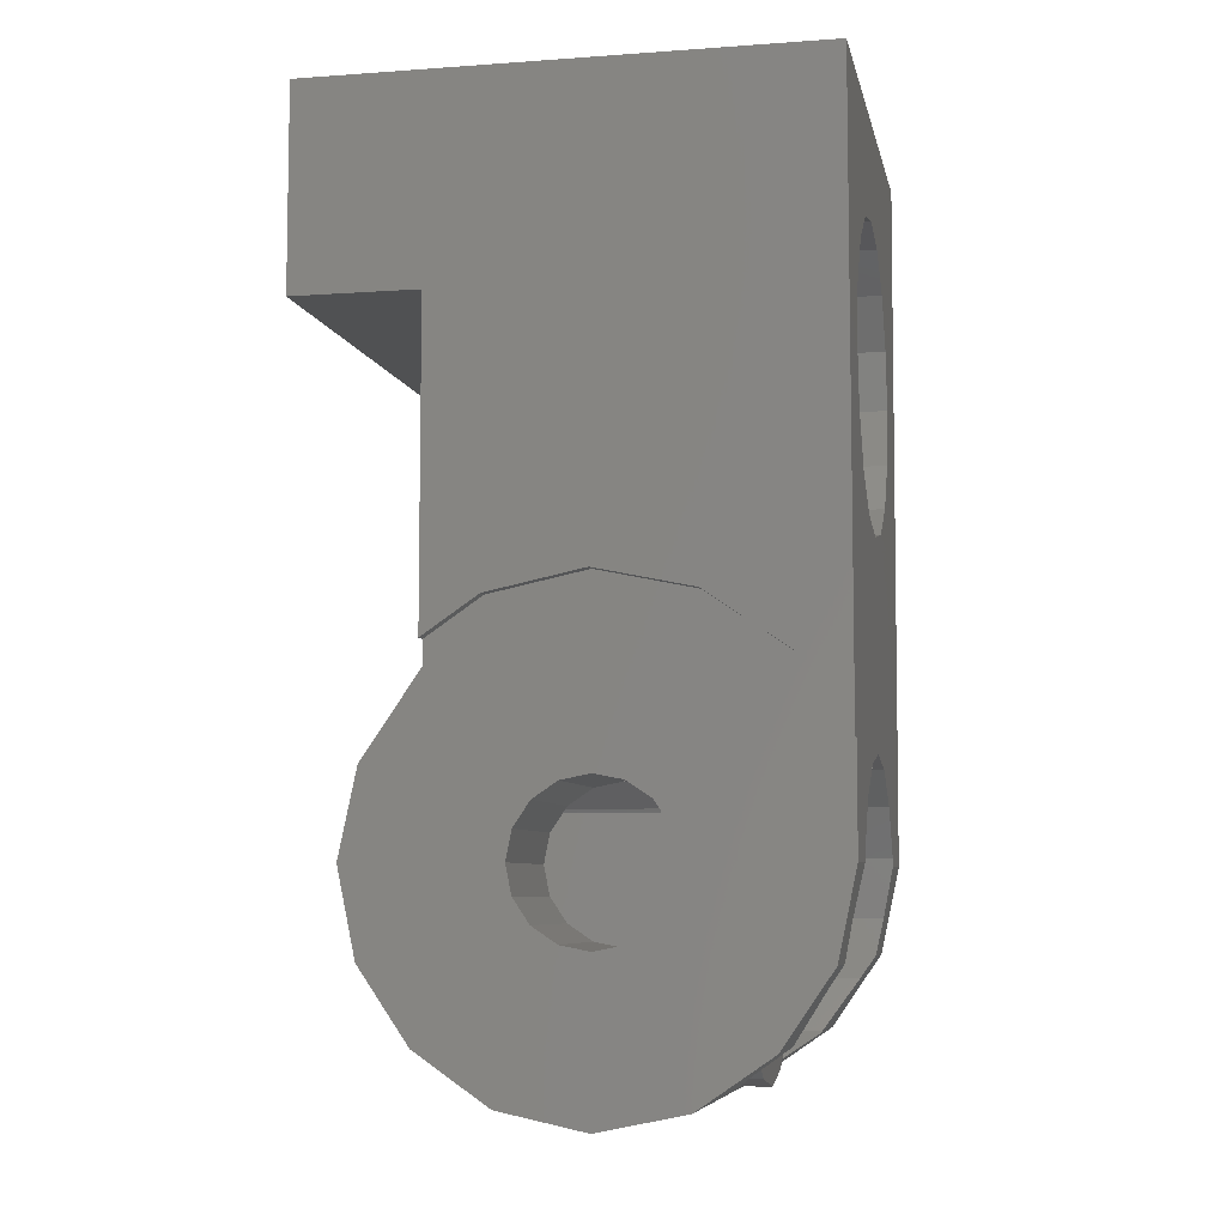
<metadata>
{"format":"stl","ext":"stl","renderer":"f3d","projection":"perspective","resolution":1024,"background":"white","views":[{"elev":-6.9,"azim":-78.4,"up":"+Y"}]}
</metadata>
<code>
# stl→obj: 390 verts, 771 faces
v 0.7344 0 0.36
v 0.7344 0 0
v 0.7456 0.2696 -0.24
v 0.3088 0.142 0.2
v 0.3088 0.12 0.12
v 0.3088 0.12 0
v 0.3088 -0.24 0.2
v 0.3088 -0.12 0.12
v 0.3088 0 0.12
v 0.2303 -0.2497 0.2
v 0.2872 -0.2877 0.2
v 0.1783 -0.1718 0.2
v 0.5128 -0.2877 0.2
v 0.5697 -0.2497 0.2
v 0.5736 -0.24 0.2
v 0.64 0.72 0.36
v 0.78 1.12 0.36
v 0.64 0.96 0.36
v 0.06 1.12 0.36
v 0.16 0.72 0.36
v 0.16 0.96 0.36
v 0.4 0.96 0.36
v 0.5697 0.0897 0.36
v 0.6217 0.01185 0.36
v 0.6241 0 0.36
v 0.1759 0 0.36
v 0.1783 0.01185 0.36
v 0.08 0 0.36
v 0.2303 0.0897 0.36
v 0.2337 -0.252 0.252
v 0.2303 -0.2497 0.2536
v 0.08 -0.252 0.252
v 0.1783 -0.1718 0.3071
v 0.1713 -0.1368 0.3312
v 0.08 -0.1368 0.3312
v 0.16 -0.08 0.3432
v 0.5663 -0.252 0.252
v 0.7244 -0.252 0.252
v 0.5697 -0.2497 0.2536
v 0.6217 -0.1718 0.3071
v 0.7292 -0.1368 0.3312
v 0.6287 -0.1368 0.3312
v 0.64 -0.08 0.3432
v 0.7212 -0.3312 0.1368
v 0.4918 -0.3017 0.1797
v 0.08 -0.3312 0.1368
v 0.3082 -0.3017 0.1797
v 0.4 -0.32 0.1531
v 0.3082 0.1417 0.36
v 0.4 0.16 0.36
v 0.1783 0.01185 0.2
v 0.16 -0.08 0.2
v 0.3082 -0.3017 0.2
v 0.4918 -0.3017 0.2
v 0.6217 -0.1718 0.2
v 0.6217 0.01185 0.2
v 0.3088 0.142 -0.1884
v 0.3088 0.12 -0.12
v 0.3088 0.092 -0.2216
v 0.5696 0.0896 -0.222
v 0.492 0.1416 -0.1884
v 0.5736 0.084 -0.2232
v 0.08 0.28 0.28
v 0.08 0.08485 0.08485
v 0.08 0.164 0.36
v 0.06 0.28 0.28
v 0.06 0.164 0.36
v 0.06 0.368 0.152
v 0.06 0.4 0
v 0.06 0.308 -0.24
v 0.06 0.368 -0.152
v 0.06 0.8 -0.24
v 0.16 0.96 -0.12
v 0.16 0.96 -0.28
v 0.16 1.12 -0.28
v 0.64 1.12 -0.28
v 0.64 0.96 -0.28
v 0.64 0.96 -0.12
v 0.16 0.48 0.2
v 0.4 0.48 0.2
v 0.16 0.32 0.2
v 0.16 1.12 0.2
v 0.4 0.96 0.2
v 0.16 0.96 0.2
v 0.3082 0.9417 0.2
v 0.2303 0.8897 0.2
v 0.1783 0.8118 0.2
v 0.16 0.72 0.2
v 0.64 0.96 0.2
v 0.64 0.72 0.2
v 0.6217 0.8118 0.2
v 0.5697 0.8897 0.2
v 0.4918 0.9417 0.2
v 0.64 0.48 0.2
v 0.4918 0.4983 0.2
v 0.5697 0.5503 0.2
v 0.6217 0.6282 0.2
v 0.1783 0.6282 0.2
v 0.2303 0.5503 0.2
v 0.3082 0.4983 0.2
v 0.5736 0 -0.24
v 0.5736 -0.09184 -0.2217
v 0.5736 0 0
v 0.5736 -0.1697 -0.1697
v 0.5736 -0.2217 -0.09184
v 0.5736 -0.24 0
v 0.3088 0.1109 -0.04592
v 0.3088 0.08485 -0.08485
v 0.3088 0.04592 -0.1109
v 0.3088 0 -0.12
v 0.3088 -0 0.12
v 0.3088 0.04592 0.1109
v 0.3088 0.08485 0.08485
v 0.3088 0.1109 0.04592
v 0.3088 -0.12 -0
v 0.3088 -0.1109 0.04592
v 0.3088 -0.08485 0.08485
v 0.3088 -0.04592 0.1109
v 0.4 0.48 0.36
v 0.3082 0.4983 0.36
v 0.16 0.48 0.36
v 0.2303 0.5503 0.36
v 0.1783 0.6282 0.36
v 0.6217 0.6282 0.36
v 0.64 0.48 0.36
v 0.5697 0.5503 0.36
v 0.4918 0.4983 0.36
v 0.4918 0.9417 0.36
v 0.5697 0.8897 0.36
v 0.6217 0.8118 0.36
v 0.1783 0.8118 0.36
v 0.2303 0.8897 0.36
v 0.3082 0.9417 0.36
v 0.7472 0.308 -0.24
v 0.7272 0.308 -0.24
v 0.7304 0.3892 -0.24
v 0.7384 0.5836 -0.24
v 0.7456 0.76 -0.24
v 0.7672 0.8 -0.24
v 0.08 0.3652 -0.24
v 0.08 0.308 -0.24
v 0.08 0.76 -0.24
v 0.08 0.3928 -0.24
v 0.5044 0.5416 -0.24
v 0.45 0.5224 -0.24
v 0.1044 0.4152 -0.24
v 0.1524 0.4448 -0.24
v 0.2292 0.4732 -0.24
v 0.2704 0.4864 -0.24
v 0.3232 0.5032 -0.24
v 0.74 0.1368 -0.3312
v 0.72 0.1368 -0.3312
v 0.7228 0.2064 -0.2834
v 0.724 0.2344 -0.2642
v 0.7256 0.2696 -0.24
v 0.08 -0.252 -0.252
v 0.0808 -0.2512 -0.2525
v 0.098 -0.2512 -0.2525
v 0.1188 -0.2512 -0.2525
v 0.1548 -0.2512 -0.2525
v 0.1764 -0.2512 -0.2525
v 0.7344 0 -0.36
v 0.7244 -0.252 -0.252
v 0.7292 -0.1368 -0.3312
v 0.72 -0.36 0
v 0.7212 -0.3312 -0.1368
v 0.78 1.12 -0.44
v 0.7672 0.8 -0.44
v 0.4918 0.1417 0.36
v 0.08 -0.3312 -0.1368
v 0.08 -0.36 0
v 0.4 0.16 -0.176
v 0.2303 0.0897 0.2
v 0.4 -0.32 0.2
v 0.64 -0.08 0.2
v 0.5736 0.084 0.2
v 0.3088 0 -0.24
v 0.3088 -0.24 0
v 0.3088 -0.12 0
v 0.08 0.368 0.152
v 0.08 0.1109 0.04592
v 0.08 0.4 0
v 0.08 0.12 0
v 0.08 0.368 -0.152
v 0.08 0.1109 -0.04592
v 0.08 0.08485 -0.08485
v 0.08 0.2696 -0.24
v 0.08 0.04592 -0.1109
v 0.08 0.1368 -0.3312
v 0.08 0 -0.12
v 0.08 0 -0.36
v 0.08 -0.04592 -0.1109
v 0.08 -0.1368 -0.3312
v 0.08 -0.08485 -0.08485
v 0.08 -0.1109 -0.04592
v 0.08 -0.12 0
v 0.08 -0.1109 0.04592
v 0.08 -0.08485 0.08485
v 0.08 -0.04592 0.1109
v 0.08 0 0.12
v 0.08 0.04592 0.1109
v 0.06 0.8 -0.44
v 0.06 1.12 -0.44
v 0.64 1.12 0.2
v 0.64 0.32 0.2
v 0.64 0.32 -0.12
v 0.16 0.32 -0.12
v 0.3088 -0.04592 -0.1109
v 0.3088 -0.08485 -0.08485
v 0.3088 -0.1109 -0.04592
v 0.08 -0.12 -0
v 0.08 -0 0.12
v 0.3088 -0.09184 -0.2217
v 0.3088 -0.1697 -0.1697
v 0.3088 -0.2217 -0.09184
v 0.7316 0.4204 -0.24
v 0.7376 0.5672 -0.24
v 0.2652 0.4616 -0.24
v 0.2524 0.4532 -0.24
v 0.3856 0.5148 -0.24
v 0.3808 0.4988 -0.24
v 0.37 0.492 -0.24
v 0.3552 0.5064 -0.24
v 0.4912 0.5184 -0.24
v 0.47 0.5124 -0.24
v 0.5736 0.5588 -0.24
v 0.5676 0.542 -0.24
v 0.5528 0.5332 -0.24
v 0.5384 0.5424 -0.24
v 0.6468 0.5552 -0.24
v 0.6428 0.546 -0.24
v 0.6364 0.544 -0.24
v 0.6312 0.55 -0.24
v 0.6468 0.5636 -0.24
v 0.6272 0.5636 -0.24
v 0.6628 0.5688 -0.24
v 0.6084 0.5708 -0.24
v 0.7212 0.5764 -0.24
v 0.6932 0.5776 -0.24
v 0.5884 0.5624 -0.24
v 0.428 0.5176 -0.24
v 0.4052 0.5212 -0.24
v 0.0808 0.3248 -0.24
v 0.0808 0.308 -0.24
v 0.0808 0.2696 -0.24
v 0.0808 0.1368 -0.3312
v 0.7144 0 -0.36
v 0.0808 0 -0.36
v 0.7092 -0.1368 -0.3312
v 0.0808 -0.1368 -0.3312
v 0.7044 -0.2512 -0.2525
v 0.3972 0.496 -0.24
v 0.3143 0.308 -0.24
v 0.2888 0.308 -0.24
v 0.312 0.3192 -0.24
v 0.3852 0.3304 -0.24
v 0.3267 0.308 -0.24
v 0.6956 0.418 -0.24
v 0.6408 0.5232 -0.24
v 0.6512 0.5352 -0.24
v 0.6628 0.5532 -0.24
v 0.456 0.376 -0.24
v 0.4684 0.4952 -0.24
v 0.4844 0.4852 -0.24
v 0.536 0.3956 -0.24
v 0.4952 0.4892 -0.24
v 0.5028 0.504 -0.24
v 0.3852 0.4564 -0.24
v 0.3888 0.4788 -0.24
v 0.2544 0.4304 -0.24
v 0.2533 0.308 -0.24
v 0.2423 0.308 -0.24
v 0.6719 0.308 -0.24
v 0.6964 0.39 -0.24
v 0.3898 0.308 -0.24
v 0.2124 0.3124 -0.24
v 0.2029 0.308 -0.24
v 0.1877 0.308 -0.24
v 0.2115 0.308 -0.24
v 0.2207 0.308 -0.24
v 0.3152 0.3036 -0.24
v 0.2592 0.2804 -0.24
v 0.2532 0.2908 -0.24
v 0.3976 0.2696 -0.24
v 0.3373 0.2696 -0.24
v 0.1812 0.298 -0.24
v 0.1776 0.2696 -0.24
v 0.1716 0.2696 -0.24
v 0.1635 0.2696 -0.24
v 0.2102 0.2696 -0.24
v 0.2038 0.2696 -0.24
v 0.2044 0.2728 -0.24
v 0.2283 0.308 -0.24
v 0.3082 0.2696 -0.24
v 0.6456 0.22 -0.2741
v 0.6604 0.2696 -0.24
v 0.6363 0.2696 -0.24
v 0.4968 0.1744 -0.3054
v 0.4295 0.1368 -0.3312
v 0.4247 0.1368 -0.3312
v 0.1576 0.1368 -0.3312
v 0.1474 0.1368 -0.3312
v 0.1752 0.2512 -0.2526
v 0.1269 0.1368 -0.3312
v 0.2124 0.2684 -0.2408
v 0.2208 0.264 -0.2438
v 0.1988 0.2436 -0.2579
v 0.2808 0.1968 -0.29
v 0.28 0.1864 -0.2971
v 0.2744 0.1368 -0.3312
v 0.2658 0.1368 -0.3312
v 0.2146 0.2696 -0.24
v 0.4183 0.1368 -0.3312
v 0.2926 0.1368 -0.3312
v 0.3044 0.1764 -0.304
v 0.4252 0.1344 -0.3317
v 0.4236 0.1368 -0.3312
v 0.4276 0.1292 -0.3328
v 0.4467 0.1368 -0.3312
v 0.2632 0.0384 -0.3519
v 0.2517 0 -0.36
v 0.2508 0 -0.36
v 0.2548 0.0104 -0.3578
v 0.262 0 -0.36
v 0.3429 0 -0.36
v 0.2899 0 -0.36
v 0.4216 0.1368 -0.3312
v 0.4206 0.1368 -0.3312
v 0.3172 -0.0392 -0.3517
v 0.1141 0 -0.36
v 0.3024 -0.0588 -0.3476
v 0.3444 -0.1368 -0.3312
v 0.2107 -0.1368 -0.3312
v 0.3916 -0.174 -0.3056
v 0.3711 -0.1368 -0.3312
v 0.1875 -0.1368 -0.3312
v 0.1985 -0.1368 -0.3312
v 0.4028 -0.248 -0.2547
v 0.4284 -0.2472 -0.2553
v 0.3648 -0.1748 -0.3051
v 0.1052 0.39 -0.24
v 0.1656 0.4292 -0.24
v 0.2216 0.4496 -0.24
v 0.2852 0.4424 -0.24
v 0.2852 0.4232 -0.24
v 0.2744 0.4176 -0.24
v 0.2876 0.474 -0.24
v 0.3276 0.4864 -0.24
v 0.3484 0.4848 -0.24
v 0.3636 0.4688 -0.24
v 0.3768 0.4532 -0.24
v 0.432 0.5 -0.24
v 0.4492 0.5052 -0.24
v 0.5092 0.5252 -0.24
v 0.5384 0.5268 -0.24
v 0.5552 0.516 -0.24
v 0.572 0.5268 -0.24
v 0.5944 0.5472 -0.24
v 0.5892 0.5336 -0.24
v 0.6136 0.55 -0.24
v 0.692 0.5628 -0.24
v 0.626 0.5308 -0.24
v 0.6332 0.5228 -0.24
v 0.7208 0.5636 -0.24
v 0.3836 0.3508 -0.24
v 0.458 0.3512 -0.24
v 0.5352 0.3712 -0.24
v 0.6152 0.4104 -0.24
v 0.6148 0.384 -0.24
v 0.6291 0.308 -0.24
v 0.5457 0.308 -0.24
v 0.4675 0.308 -0.24
v 0.1988 0.3252 -0.24
v 0.208 0.322 -0.24
v 0.2339 0.2696 -0.24
v 0.5521 0.2696 -0.24
v 0.4759 0.2696 -0.24
v 0.498 0.1572 -0.3172
v 0.5636 0.2004 -0.2875
v 0.5644 0.1792 -0.3021
v 0.6424 0.1964 -0.2903
v 0.2984 0.2224 -0.2724
v 0.31 0.2108 -0.2804
v 0.3096 0.1944 -0.2916
v 0.1815 0.1368 -0.3312
v 0.1366 0 -0.36
v 0.1594 0 -0.36
v 0.2267 0 -0.36
v 0.1373 -0.1368 -0.3312
v 0.1156 -0.1368 -0.3312
f 1 2 3
f 4 5 6
f 7 8 9
f 10 11 12
f 13 14 15
f 16 17 18
f 19 20 21
f 22 19 21
f 1 23 24
f 1 24 25
f 26 27 28
f 27 29 28
f 30 31 32
f 33 34 35
f 34 36 35
f 37 38 39
f 40 41 42
f 42 41 43
f 44 13 45
f 46 47 11
f 46 48 47
f 44 45 48
f 48 46 44
f 49 4 50
f 27 26 51
f 36 34 52
f 11 47 53
f 45 13 54
f 40 42 55
f 25 24 56
f 57 58 59
f 59 60 61
f 62 60 59
f 63 64 65
f 66 67 19
f 68 66 19
f 69 68 19
f 70 71 72
f 73 74 75
f 76 77 78
f 79 80 81
f 82 83 84
f 84 83 85
f 84 85 86
f 84 86 87
f 84 87 88
f 89 90 91
f 89 91 92
f 89 92 93
f 89 93 83
f 94 80 95
f 94 95 96
f 94 96 97
f 94 97 90
f 79 88 98
f 79 98 99
f 79 99 100
f 79 100 80
f 101 102 103
f 102 104 103
f 104 105 103
f 105 106 103
f 58 6 107
f 58 107 108
f 58 108 109
f 58 109 110
f 5 111 112
f 5 112 113
f 5 113 114
f 5 114 6
f 8 115 116
f 8 116 117
f 8 117 118
f 8 118 111
f 119 120 121
f 120 122 121
f 122 123 121
f 123 20 121
f 16 124 125
f 124 126 125
f 126 127 125
f 127 119 125
f 22 128 18
f 128 129 18
f 129 130 18
f 130 16 18
f 20 131 21
f 131 132 21
f 132 133 21
f 133 22 21
f 134 135 136
f 137 138 139
f 140 141 70
f 72 142 143
f 138 144 145
f 142 146 143
f 142 147 146
f 142 148 147
f 142 149 148
f 142 150 149
f 151 152 153
f 154 155 3
f 156 157 158
f 156 158 159
f 156 159 160
f 156 160 161
f 2 162 151
f 2 151 3
f 2 163 164
f 2 164 162
f 2 165 166
f 2 166 163
f 2 38 44
f 2 44 165
f 2 1 41
f 2 41 38
f 139 17 1
f 139 1 3
f 167 17 139
f 167 139 168
f 16 125 1
f 16 1 17
f 65 119 121
f 65 121 67
f 67 121 20
f 67 20 19
f 22 18 17
f 22 17 19
f 50 169 125
f 50 125 119
f 125 169 23
f 125 23 1
f 28 29 49
f 28 49 65
f 65 49 50
f 65 50 119
f 32 31 33
f 32 33 35
f 35 36 26
f 35 26 28
f 41 40 39
f 41 39 38
f 1 25 43
f 1 43 41
f 170 156 163
f 170 163 166
f 171 170 166
f 171 166 165
f 46 171 165
f 46 165 44
f 11 30 32
f 11 32 46
f 38 37 13
f 38 13 44
f 4 57 172
f 4 172 50
f 29 173 4
f 29 4 49
f 27 51 173
f 27 173 29
f 36 52 51
f 36 51 26
f 34 33 12
f 34 12 52
f 33 31 10
f 33 10 12
f 30 11 10
f 30 10 31
f 174 53 47
f 174 47 48
f 54 174 48
f 54 48 45
f 37 39 14
f 37 14 13
f 39 40 55
f 39 55 14
f 42 43 175
f 42 175 55
f 43 25 56
f 43 56 175
f 176 56 24
f 176 24 23
f 23 60 62
f 23 62 176
f 23 169 61
f 23 61 60
f 169 50 172
f 169 172 61
f 173 51 7
f 173 7 4
f 52 12 7
f 52 7 51
f 11 53 7
f 11 7 12
f 174 15 7
f 174 7 53
f 54 13 15
f 54 15 174
f 55 175 15
f 55 15 14
f 56 176 15
f 56 15 175
f 177 59 58
f 177 58 110
f 58 57 4
f 58 4 6
f 5 4 7
f 5 7 9
f 178 179 8
f 178 8 7
f 103 176 62
f 103 62 101
f 103 106 15
f 103 15 176
f 57 59 61
f 57 61 172
f 101 62 59
f 101 59 177
f 106 178 7
f 106 7 15
f 63 180 181
f 63 181 64
f 180 182 183
f 180 183 181
f 182 184 185
f 182 185 183
f 184 141 186
f 184 186 185
f 141 187 188
f 141 188 186
f 187 189 190
f 187 190 188
f 189 191 192
f 189 192 190
f 191 193 194
f 191 194 192
f 193 156 195
f 193 195 194
f 156 170 196
f 156 196 195
f 170 171 197
f 170 197 196
f 171 46 198
f 171 198 197
f 46 32 199
f 46 199 198
f 32 35 200
f 32 200 199
f 35 28 201
f 35 201 200
f 28 65 64
f 28 64 201
f 63 65 67
f 63 67 66
f 180 63 66
f 180 66 68
f 182 180 68
f 182 68 69
f 184 182 69
f 184 69 71
f 141 184 71
f 141 71 70
f 71 69 19
f 71 19 72
f 202 72 19
f 202 19 203
f 75 76 167
f 75 167 203
f 82 75 203
f 82 203 19
f 204 82 19
f 204 19 17
f 76 204 17
f 76 17 167
f 75 82 84
f 75 84 73
f 78 89 204
f 78 204 76
f 80 94 205
f 80 205 81
f 82 204 89
f 82 89 83
f 88 20 123
f 88 123 98
f 98 123 122
f 98 122 99
f 99 122 120
f 99 120 100
f 100 120 119
f 100 119 80
f 80 119 127
f 80 127 95
f 95 127 126
f 95 126 96
f 96 126 124
f 96 124 97
f 97 124 16
f 97 16 90
f 90 16 130
f 90 130 91
f 91 130 129
f 91 129 92
f 92 129 128
f 92 128 93
f 93 128 22
f 93 22 83
f 83 22 133
f 83 133 85
f 85 133 132
f 85 132 86
f 86 132 131
f 86 131 87
f 87 131 20
f 87 20 88
f 206 78 73
f 206 73 207
f 207 73 84
f 207 84 81
f 78 206 205
f 78 205 89
f 206 207 81
f 206 81 205
f 77 76 75
f 77 75 74
f 77 74 73
f 77 73 78
f 6 183 185
f 6 185 107
f 107 185 186
f 107 186 108
f 108 186 188
f 108 188 109
f 109 188 190
f 109 190 110
f 110 190 192
f 110 192 208
f 208 192 194
f 208 194 209
f 209 194 195
f 209 195 210
f 210 195 211
f 210 211 115
f 115 211 197
f 115 197 116
f 116 197 198
f 116 198 117
f 117 198 199
f 117 199 118
f 118 199 212
f 118 212 111
f 111 212 201
f 111 201 112
f 112 201 64
f 112 64 113
f 113 64 181
f 113 181 114
f 114 181 183
f 114 183 6
f 101 177 213
f 101 213 102
f 102 213 214
f 102 214 104
f 104 214 215
f 104 215 105
f 105 215 178
f 105 178 106
f 179 178 215
f 179 215 210
f 210 215 214
f 210 214 209
f 209 214 213
f 209 213 208
f 208 213 177
f 208 177 110
f 72 202 168
f 72 168 139
f 202 203 167
f 202 167 168
f 139 138 142
f 139 142 72
f 134 136 216
f 134 216 139
f 216 217 137
f 216 137 139
f 72 143 140
f 72 140 70
f 149 218 219
f 149 219 148
f 220 221 222
f 220 222 223
f 144 224 225
f 144 225 145
f 226 227 228
f 226 228 229
f 230 231 232
f 230 232 233
f 234 230 233
f 234 233 235
f 236 234 235
f 236 235 237
f 138 137 238
f 138 238 239
f 138 239 236
f 138 236 237
f 138 226 229
f 138 229 144
f 138 237 240
f 138 240 226
f 138 145 241
f 138 241 242
f 220 223 150
f 220 150 142
f 138 242 220
f 138 220 142
f 140 243 244
f 140 244 141
f 3 155 135
f 3 135 134
f 245 187 141
f 245 141 244
f 151 153 154
f 151 154 3
f 246 189 187
f 246 187 245
f 162 247 152
f 162 152 151
f 189 246 248
f 189 248 191
f 164 249 247
f 164 247 162
f 250 193 191
f 250 191 248
f 163 251 249
f 163 249 164
f 193 250 157
f 193 157 156
f 156 161 251
f 156 251 163
f 220 242 252
f 253 254 255
f 256 257 253
f 258 259 260
f 260 261 258
f 262 263 264
f 265 266 267
f 262 268 269
f 270 271 272
f 255 254 271
f 273 274 135
f 136 135 274
f 275 257 256
f 276 277 278
f 279 277 276
f 280 279 276
f 253 281 282
f 253 257 281
f 272 271 283
f 271 254 283
f 275 284 285
f 278 277 286
f 278 286 244
f 286 245 244
f 287 288 286
f 288 289 286
f 286 289 245
f 290 291 292
f 280 293 283
f 293 272 283
f 285 294 281
f 295 296 155
f 297 296 295
f 155 154 295
f 298 299 300
f 301 302 303
f 303 302 304
f 289 246 245
f 305 306 307
f 308 309 307
f 310 311 309
f 290 312 305
f 313 314 315
f 300 299 316
f 317 300 316
f 318 319 152
f 304 248 246
f 310 314 320
f 321 322 323
f 324 321 323
f 318 325 326
f 327 317 316
f 313 328 316
f 328 327 316
f 329 325 247
f 330 250 248
f 331 332 333
f 326 325 329
f 334 335 249
f 336 337 160
f 338 339 251
f 251 161 338
f 161 340 338
f 140 143 146
f 140 146 341
f 146 147 342
f 146 342 341
f 147 148 343
f 147 343 342
f 148 219 270
f 148 270 343
f 219 218 344
f 219 344 270
f 344 345 346
f 344 346 270
f 218 149 347
f 218 347 344
f 149 150 348
f 149 348 347
f 150 223 349
f 150 349 348
f 223 222 350
f 223 350 349
f 222 221 269
f 222 269 350
f 269 268 351
f 269 351 350
f 221 220 252
f 221 252 269
f 242 241 352
f 242 352 252
f 241 145 353
f 241 353 352
f 145 225 263
f 145 263 353
f 225 224 267
f 225 267 263
f 267 266 264
f 267 264 263
f 224 144 354
f 224 354 267
f 144 229 355
f 144 355 354
f 229 228 356
f 229 356 355
f 228 227 357
f 228 357 356
f 227 358 359
f 227 359 357
f 227 226 240
f 227 240 358
f 240 237 360
f 240 360 358
f 237 235 233
f 237 233 360
f 230 234 236
f 230 236 261
f 236 239 361
f 236 361 261
f 233 232 362
f 233 362 360
f 261 260 231
f 261 231 230
f 232 231 260
f 232 260 362
f 260 259 363
f 260 363 362
f 239 238 364
f 239 364 361
f 255 365 256
f 255 256 253
f 365 262 366
f 365 366 256
f 262 265 367
f 262 367 366
f 265 368 369
f 265 369 367
f 368 258 274
f 368 274 369
f 258 216 136
f 258 136 274
f 238 137 217
f 238 217 364
f 216 258 364
f 216 364 217
f 368 363 259
f 368 259 258
f 258 261 361
f 258 361 364
f 362 359 358
f 362 358 360
f 368 359 362
f 368 362 363
f 267 354 355
f 267 355 356
f 368 356 357
f 368 357 359
f 265 267 356
f 265 356 368
f 262 352 353
f 262 353 263
f 262 264 266
f 262 266 265
f 262 269 252
f 262 252 352
f 365 351 268
f 365 268 262
f 344 347 348
f 344 348 349
f 345 344 349
f 345 349 350
f 365 345 350
f 365 350 351
f 255 346 345
f 255 345 365
f 342 343 270
f 342 270 272
f 270 346 255
f 270 255 271
f 367 369 370
f 367 370 371
f 369 274 273
f 369 273 370
f 372 366 367
f 372 367 371
f 256 366 372
f 256 372 275
f 373 374 276
f 373 276 278
f 373 278 244
f 373 244 243
f 243 140 341
f 243 341 373
f 342 374 373
f 342 373 341
f 276 374 293
f 276 293 280
f 374 342 272
f 374 272 293
f 312 283 282
f 312 282 375
f 283 254 253
f 283 253 282
f 296 273 135
f 296 135 155
f 370 297 376
f 370 376 371
f 273 296 297
f 273 297 370
f 371 376 377
f 371 377 372
f 372 377 284
f 372 284 275
f 281 257 275
f 281 275 285
f 286 292 291
f 286 291 287
f 292 286 277
f 292 277 279
f 292 279 280
f 292 280 290
f 280 283 312
f 280 312 290
f 282 281 294
f 282 294 375
f 298 378 319
f 298 319 299
f 298 379 380
f 298 380 378
f 379 295 381
f 379 381 380
f 295 154 153
f 295 153 381
f 306 305 312
f 306 312 375
f 297 295 379
f 297 379 376
f 379 298 377
f 379 377 376
f 284 377 298
f 284 298 300
f 285 284 300
f 285 300 317
f 380 381 153
f 380 153 152
f 378 380 152
f 378 152 319
f 382 383 384
f 382 384 308
f 384 315 309
f 384 309 308
f 303 307 385
f 303 385 301
f 291 307 303
f 291 303 287
f 288 287 303
f 288 303 304
f 288 304 246
f 288 246 289
f 308 307 306
f 308 306 382
f 305 307 291
f 305 291 290
f 309 315 314
f 309 314 310
f 307 309 311
f 307 311 385
f 294 382 306
f 294 306 375
f 383 382 294
f 383 294 327
f 294 285 317
f 294 317 327
f 315 384 328
f 315 328 313
f 384 383 327
f 384 327 328
f 324 323 320
f 324 320 326
f 319 318 316
f 319 316 299
f 318 152 247
f 318 247 325
f 386 301 385
f 386 385 387
f 302 301 386
f 302 386 330
f 302 330 248
f 302 248 304
f 311 310 320
f 311 320 388
f 320 323 322
f 320 322 388
f 387 385 311
f 387 311 388
f 320 316 318
f 320 318 326
f 316 320 314
f 316 314 313
f 332 331 329
f 332 329 335
f 329 331 324
f 329 324 326
f 329 247 249
f 329 249 335
f 387 389 390
f 387 390 386
f 390 250 330
f 390 330 386
f 388 322 337
f 388 337 336
f 333 337 322
f 333 322 321
f 388 336 389
f 388 389 387
f 321 324 331
f 321 331 333
f 334 339 338
f 334 338 340
f 334 340 332
f 334 332 335
f 339 334 249
f 339 249 251
f 389 159 158
f 389 158 390
f 158 157 250
f 158 250 390
f 161 160 337
f 161 337 333
f 336 160 159
f 336 159 389
f 332 340 161
f 332 161 333

</code>
